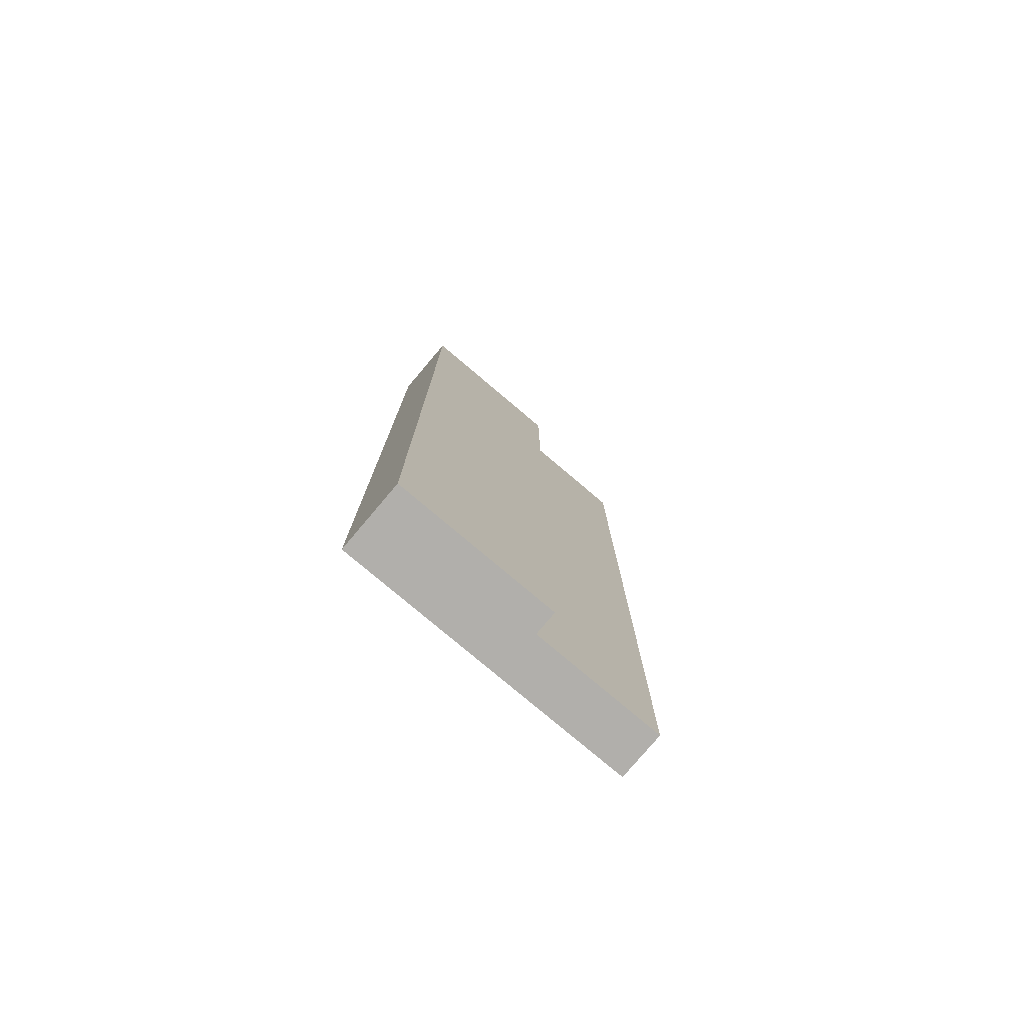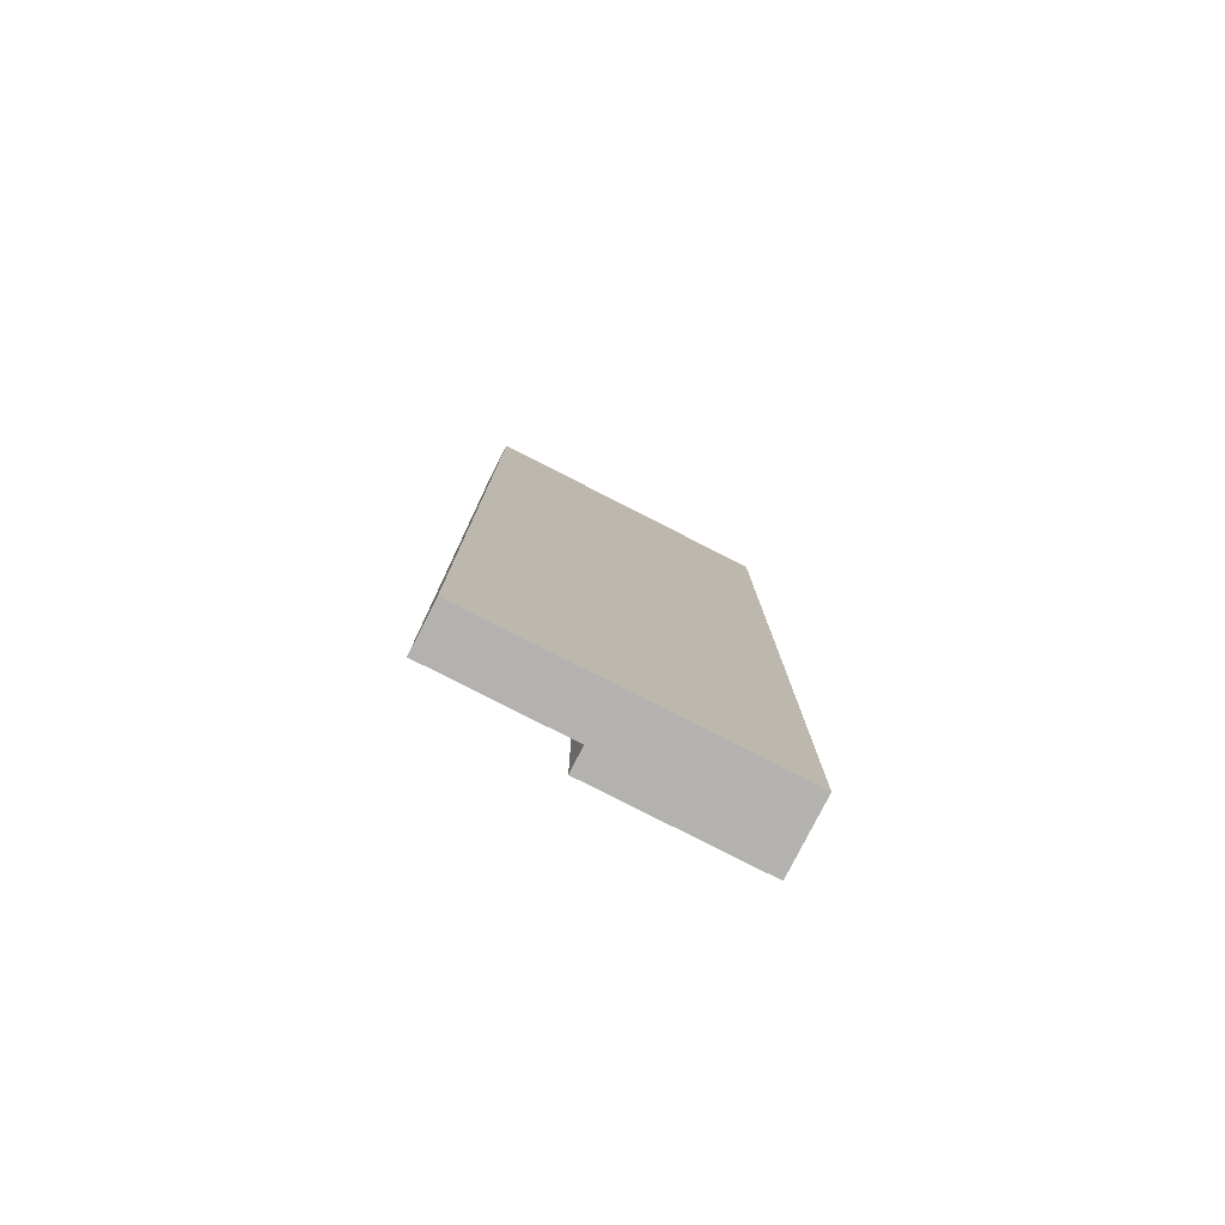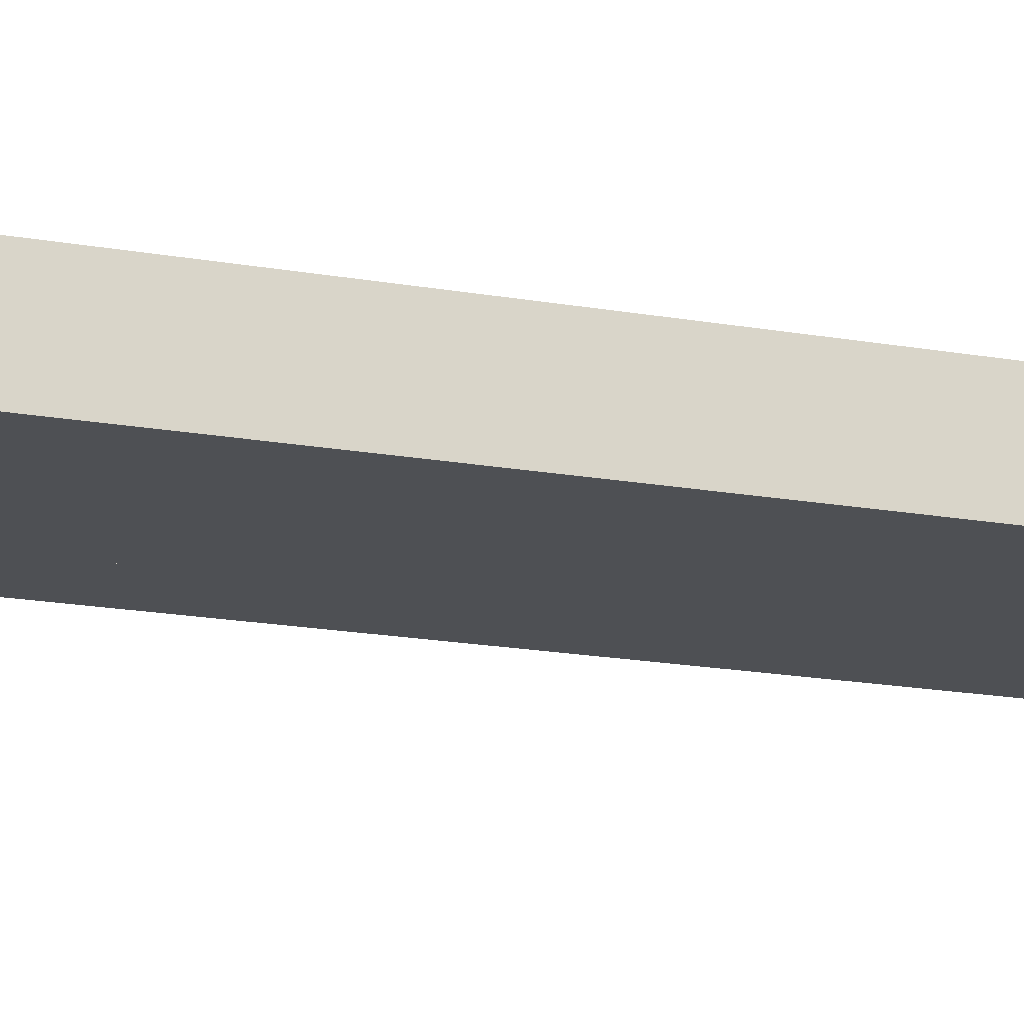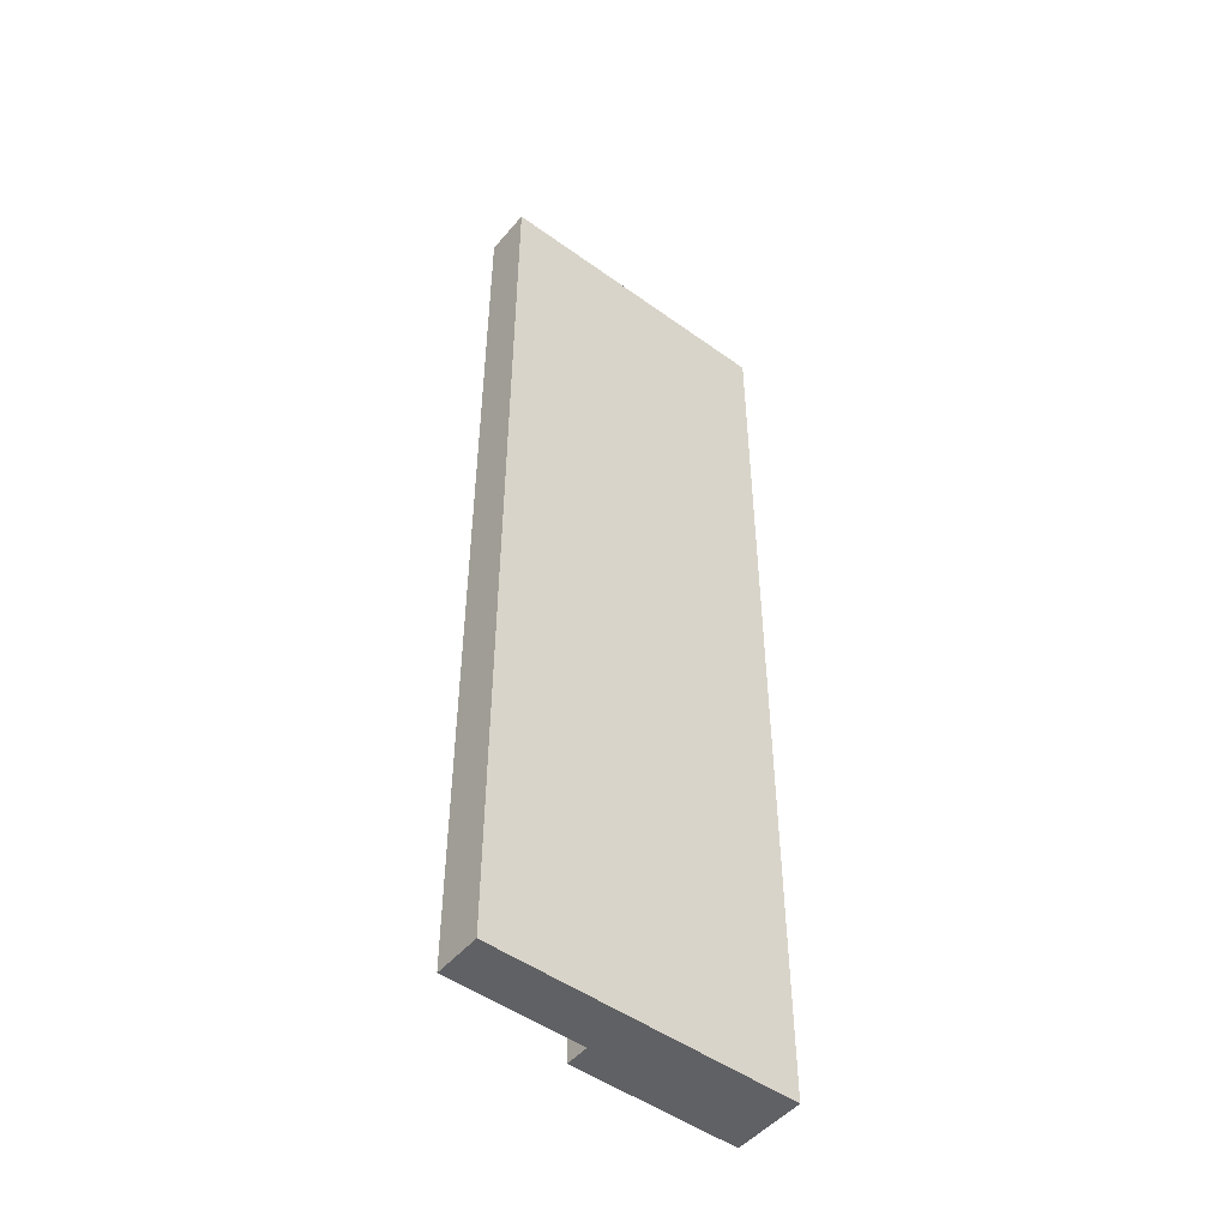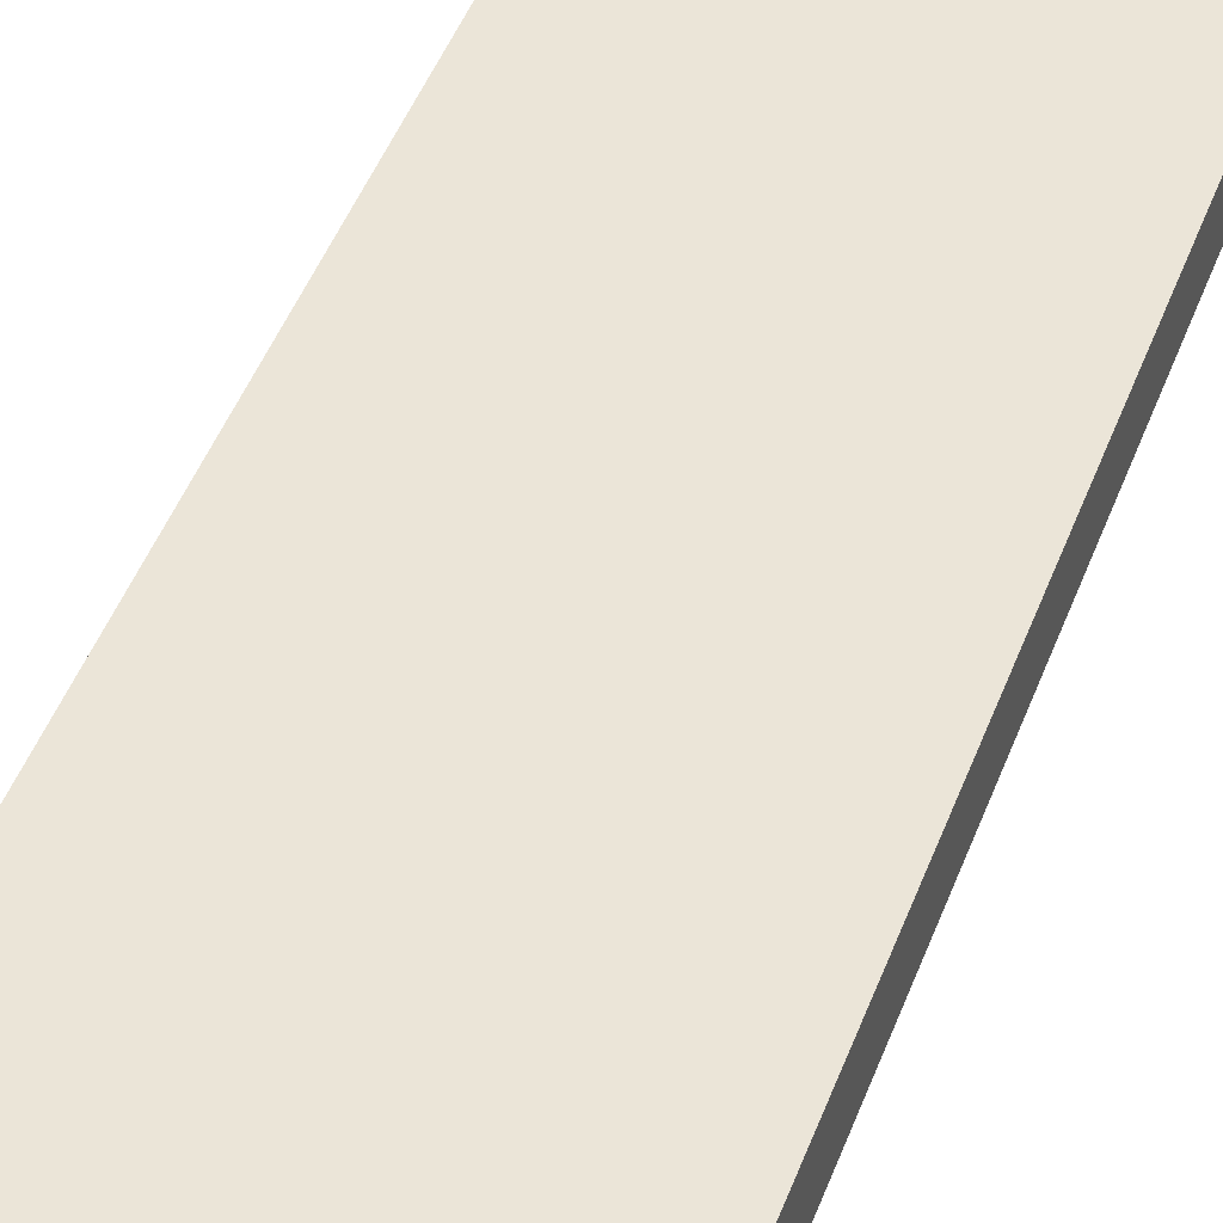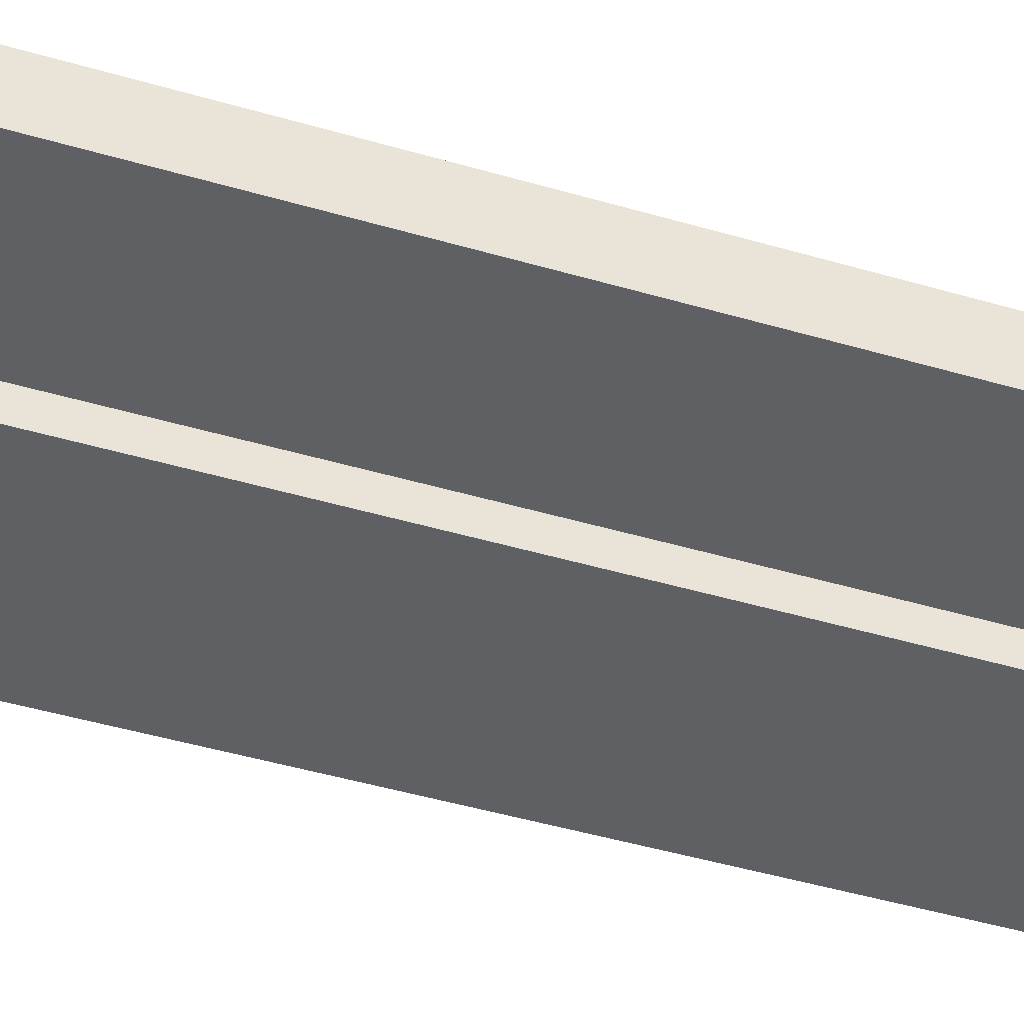
<metadata>
{"format":"obj","ext":"obj","renderer":"f3d","projection":"perspective","resolution":1024,"background":"white","views":[{"elev":-78.3,"azim":139.8,"up":"+Y"},{"elev":-79.7,"azim":-27.0,"up":"+Y"},{"elev":-18.6,"azim":71.2,"up":"+Z"},{"elev":-49.3,"azim":-38.6,"up":"+Y"},{"elev":45.6,"azim":-160.3,"up":"+Z"},{"elev":-43.2,"azim":-109.5,"up":"+Z"}]}
</metadata>
<code>
o Cube.5281_0142
v 1.383 0.369 -3.402
v 1.383 0 -3.402
v 1.383 0.369 -3.384
v 1.383 0 -3.384
v 1.434 0 -3.402
v 1.434 0.369 -3.402
v 1.434 0 -3.384
v 1.434 0.369 -3.384
v 1.497 0 -3.411
v 1.497 0.369 -3.411
v 1.497 0 -3.384
v 1.497 0.369 -3.384
v 1.434 0 -3.411
v 1.434 0.369 -3.411
f 3 1 2
f 5 9 11
f 1 3 8
f 3 4 7
f 4 2 5
f 2 1 6
f 9 10 12
f 6 8 12
f 8 7 11
f 13 14 10
f 5 13 9
f 5 6 14
f 10 14 6
f 3 2 4
f 5 11 7
f 1 8 6
f 3 7 8
f 4 5 7
f 2 6 5
f 9 12 11
f 6 12 10
f 8 11 12
f 13 10 9
f 5 14 13

</code>
